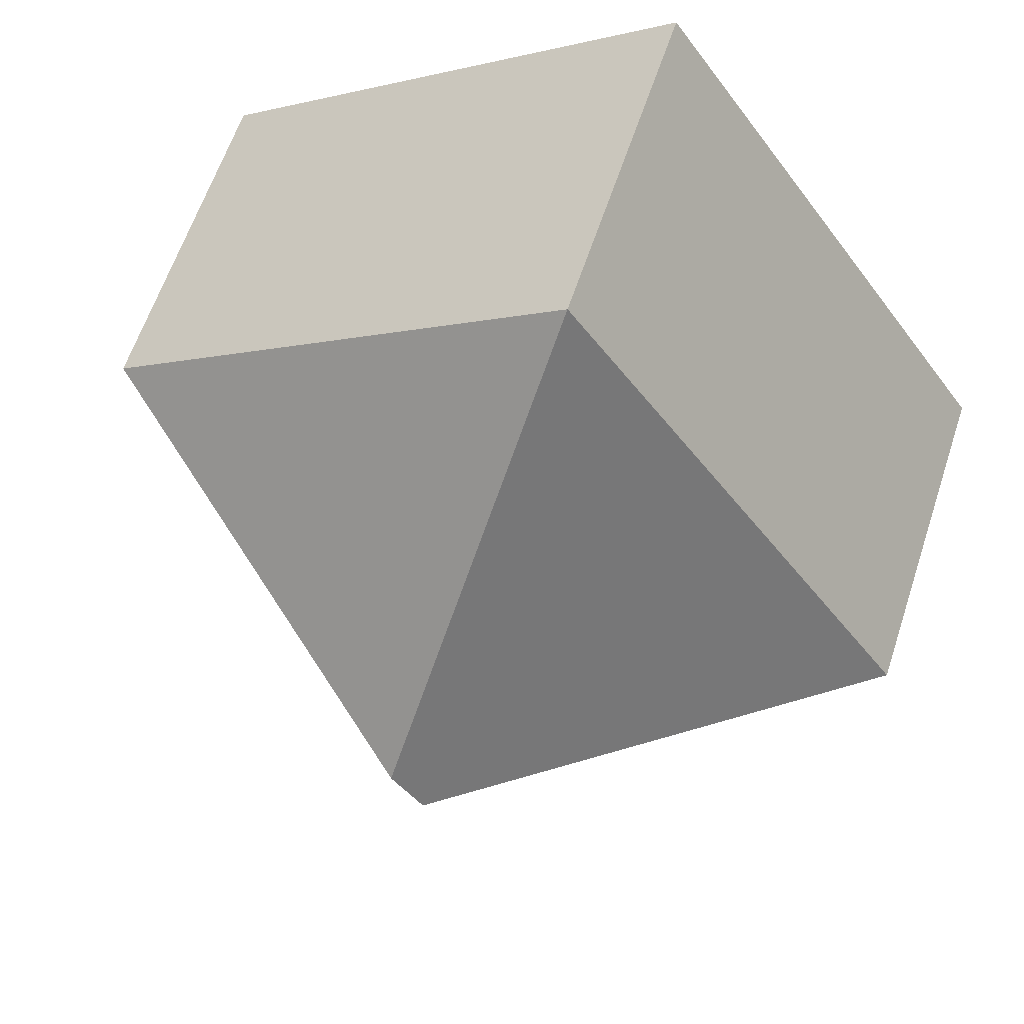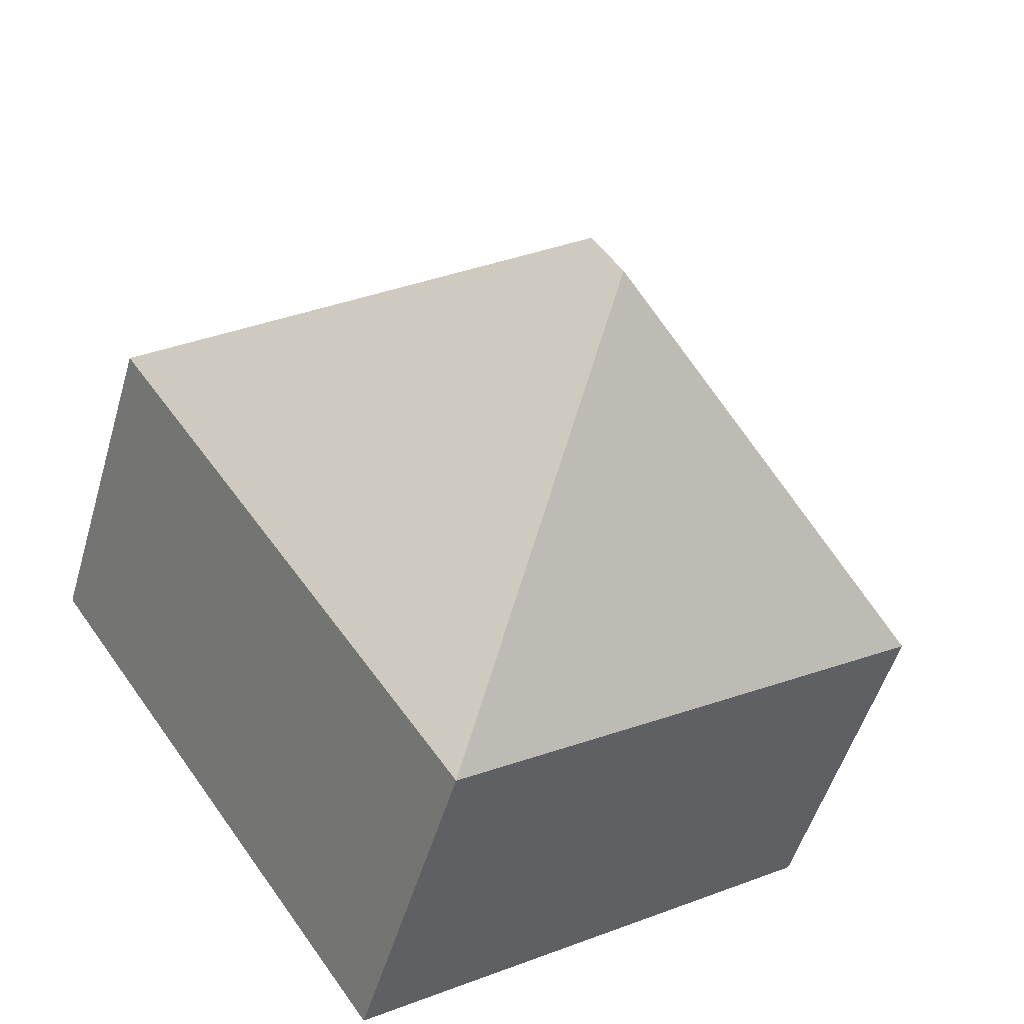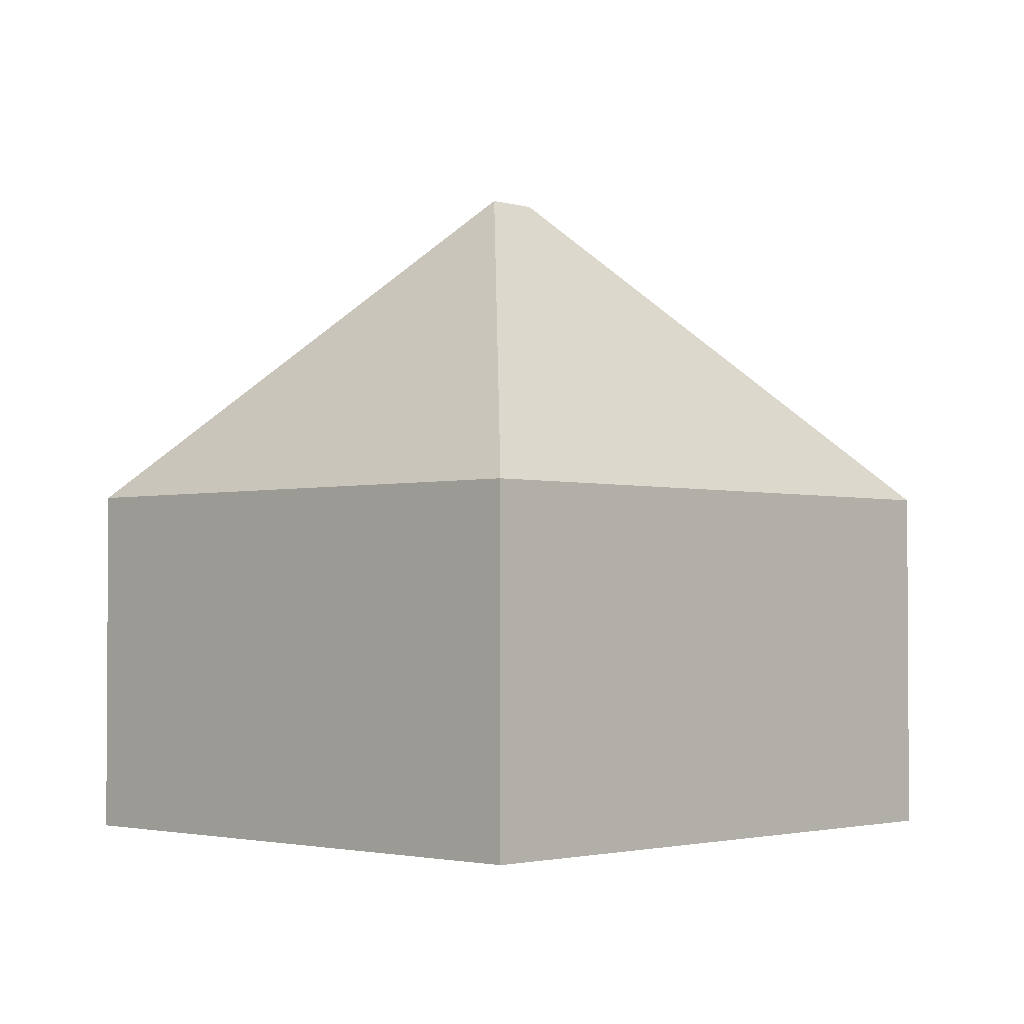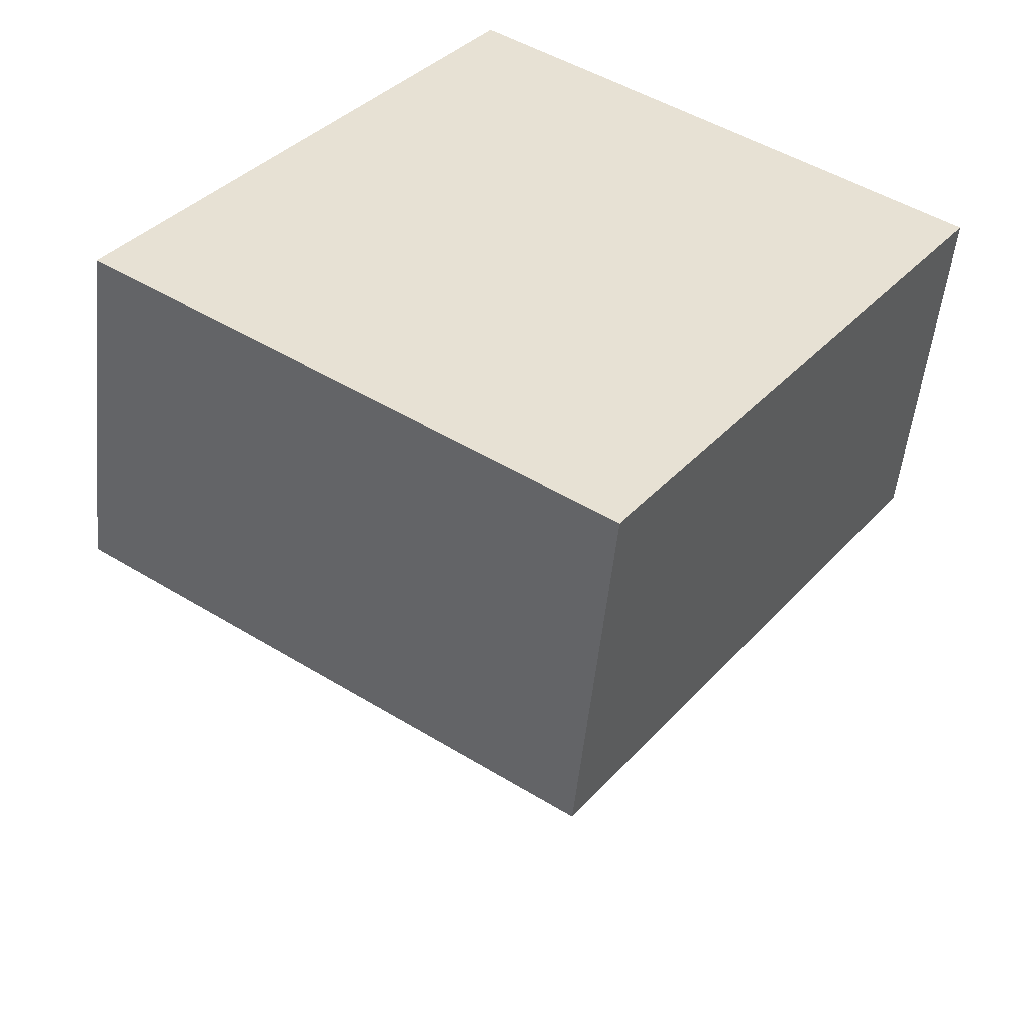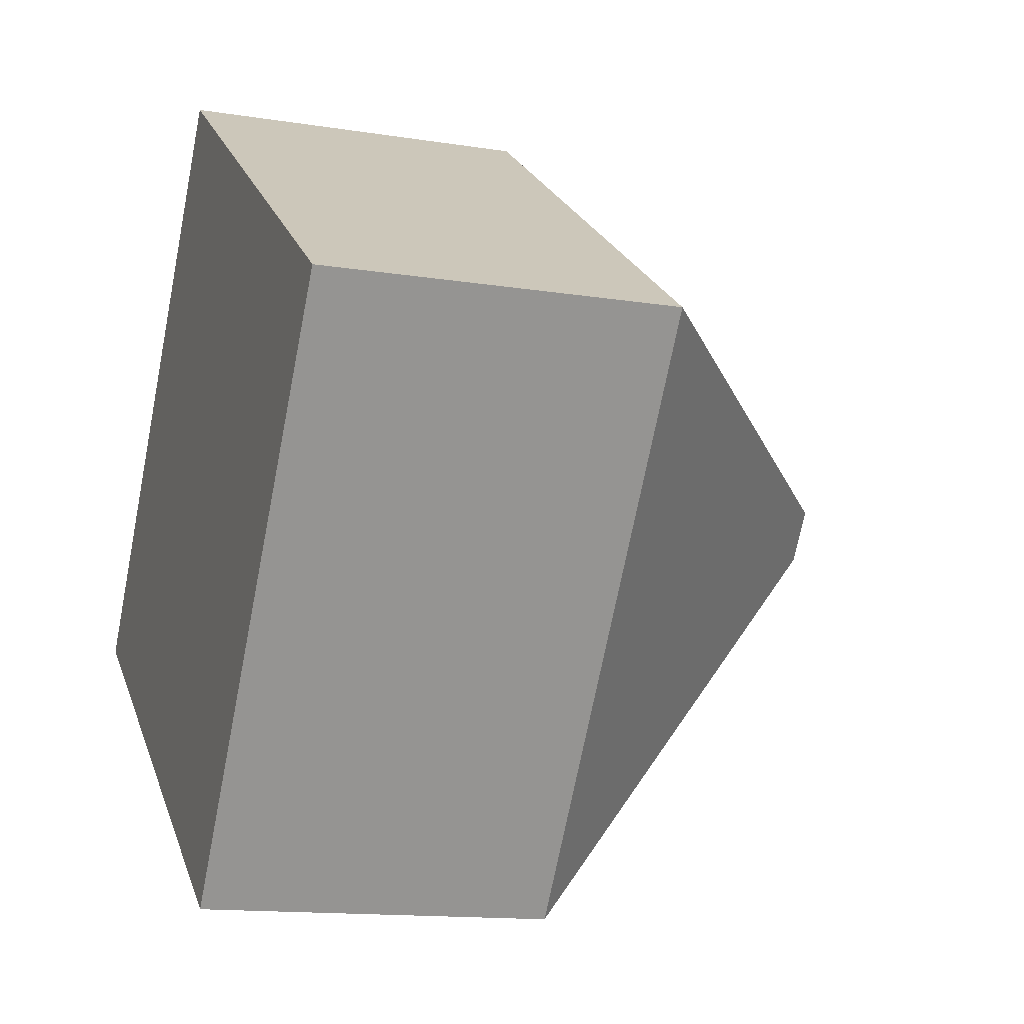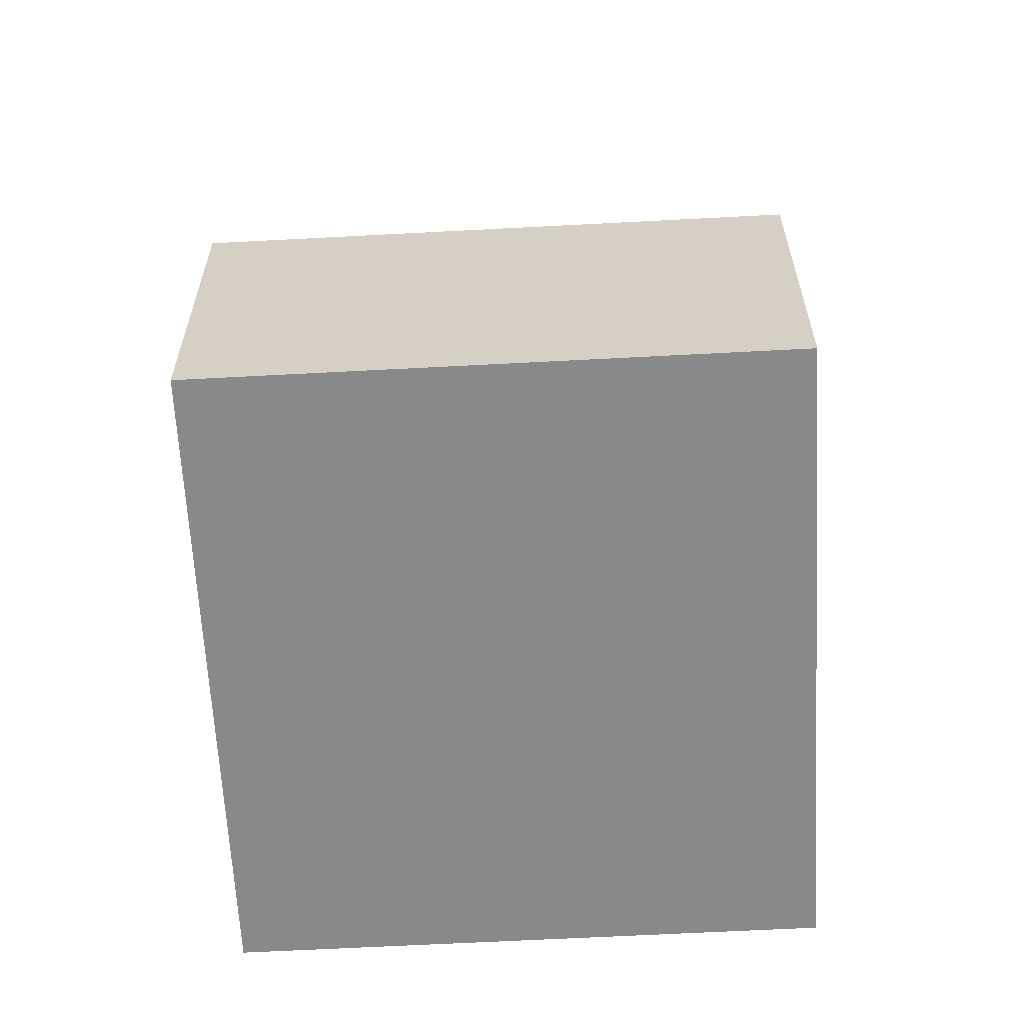
<metadata>
{"format":"obj","ext":"obj","renderer":"f3d","projection":"perspective","resolution":1024,"background":"white","views":[{"elev":60.8,"azim":-161.9,"up":"+Z"},{"elev":-51.3,"azim":163.9,"up":"+Z"},{"elev":-2.2,"azim":78.6,"up":"+Y"},{"elev":-51.6,"azim":-5.7,"up":"+Z"},{"elev":-13.8,"azim":70.3,"up":"+Z"},{"elev":-63.1,"azim":-142.1,"up":"+Y"}]}
</metadata>
<code>
v  7.042 11.61 1.265
v  14.63 6.045 3.319
v  8.307 6.044 -5.777
v  7.591 11.61 2.054
v  6.327 6.044 9.096
v  0 6.044 3.701e-16
v  0 0 0
v  6.327 -5.57e-16 9.096
v  14.63 -2.032e-16 3.319
v  8.307 3.537e-16 -5.777
g defaultobject
f 1 2 3
f 2 1 4
f 4 5 2
f 1 3 6
f 4 6 5
f 6 4 1
f 7 5 6
f 5 7 8
f 5 9 2
f 9 5 8
f 9 3 2
f 3 9 10
f 10 6 3
f 6 10 7
f 10 8 7
f 8 10 9

</code>
